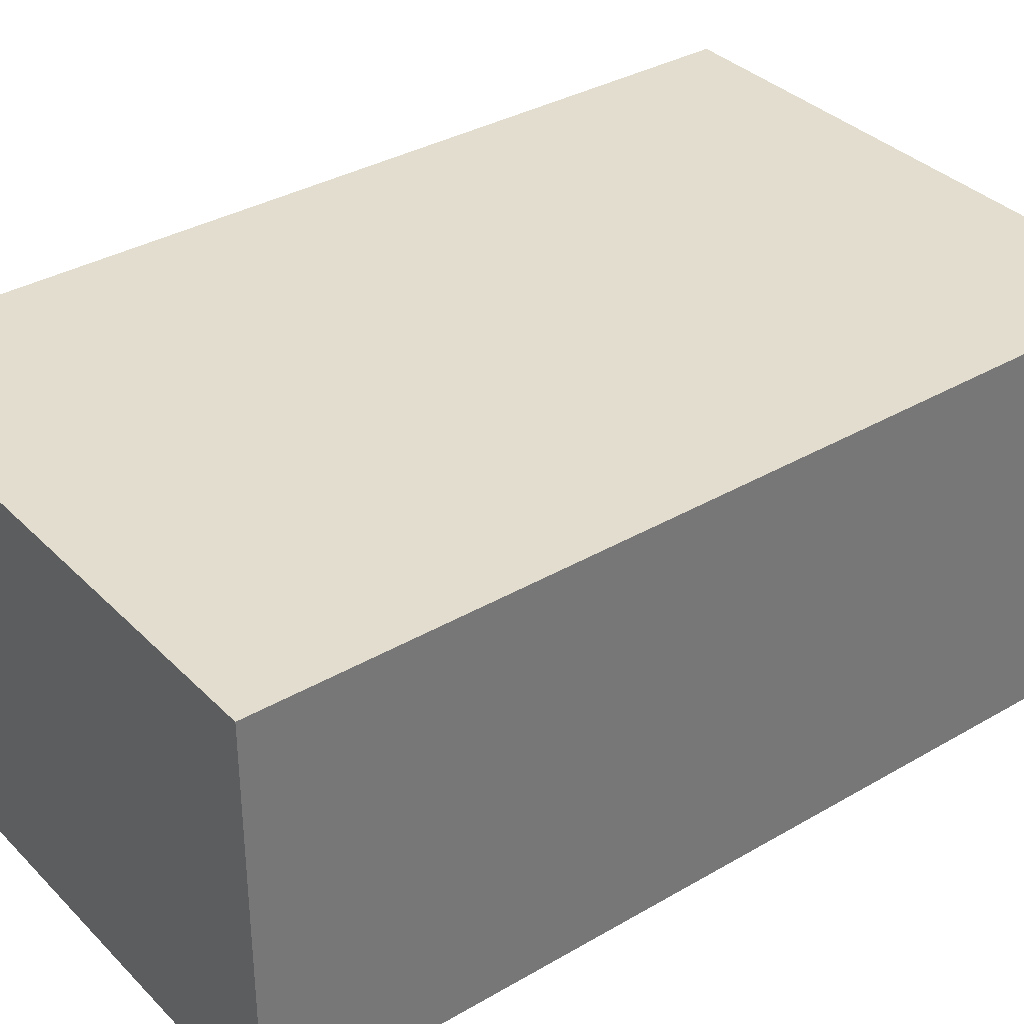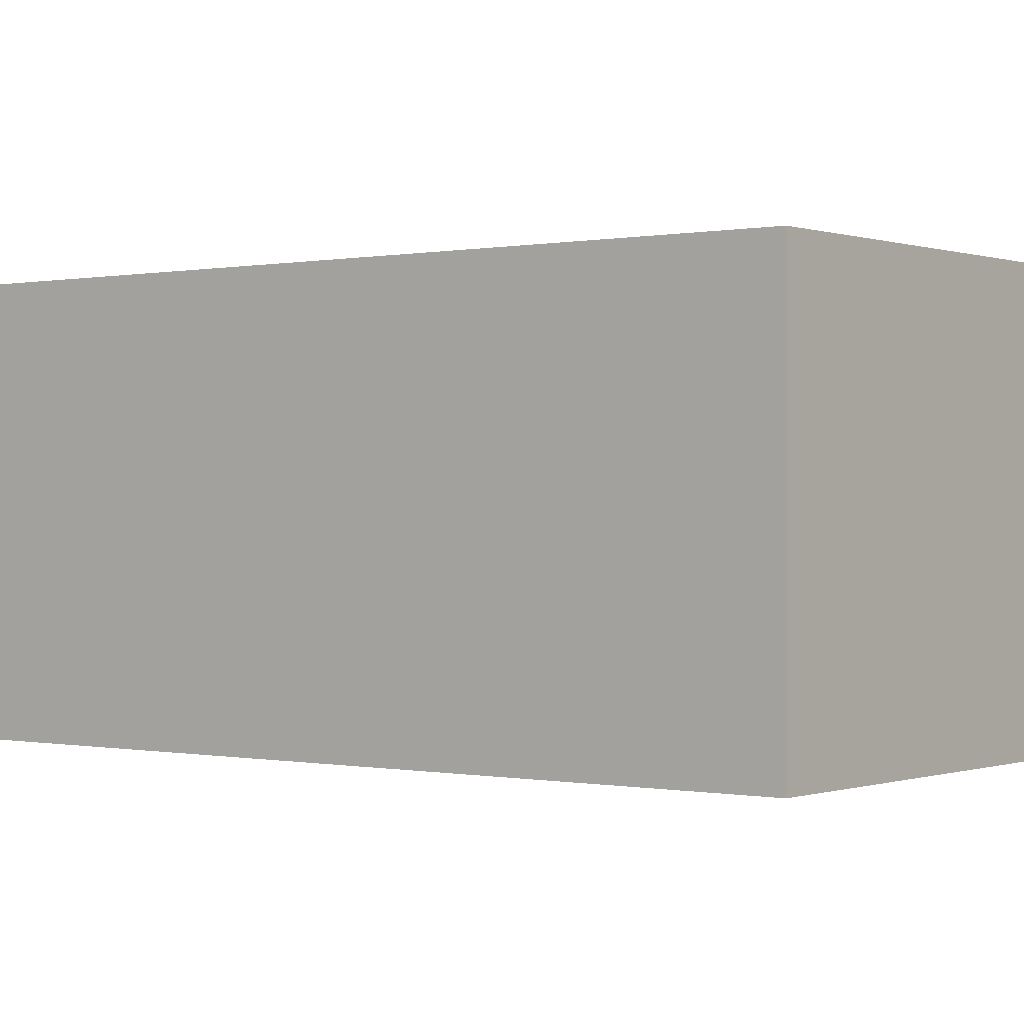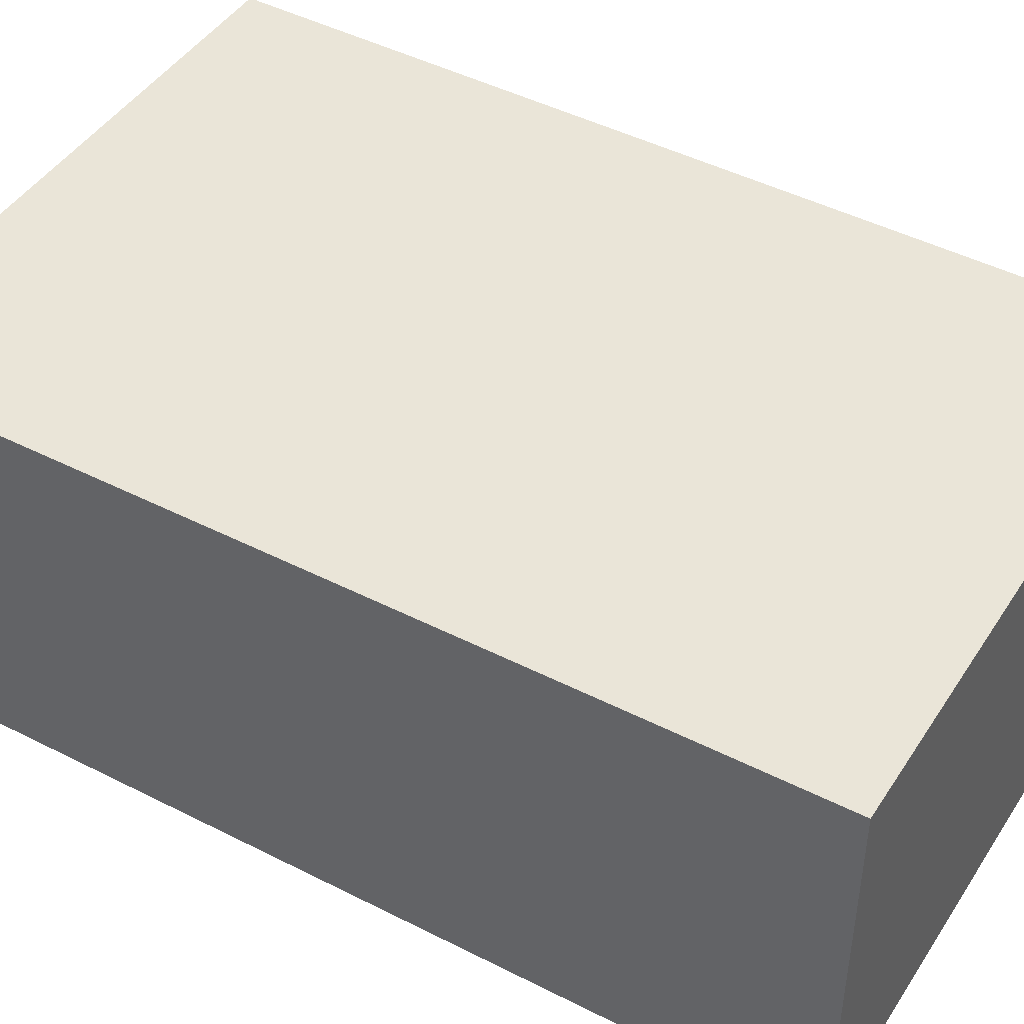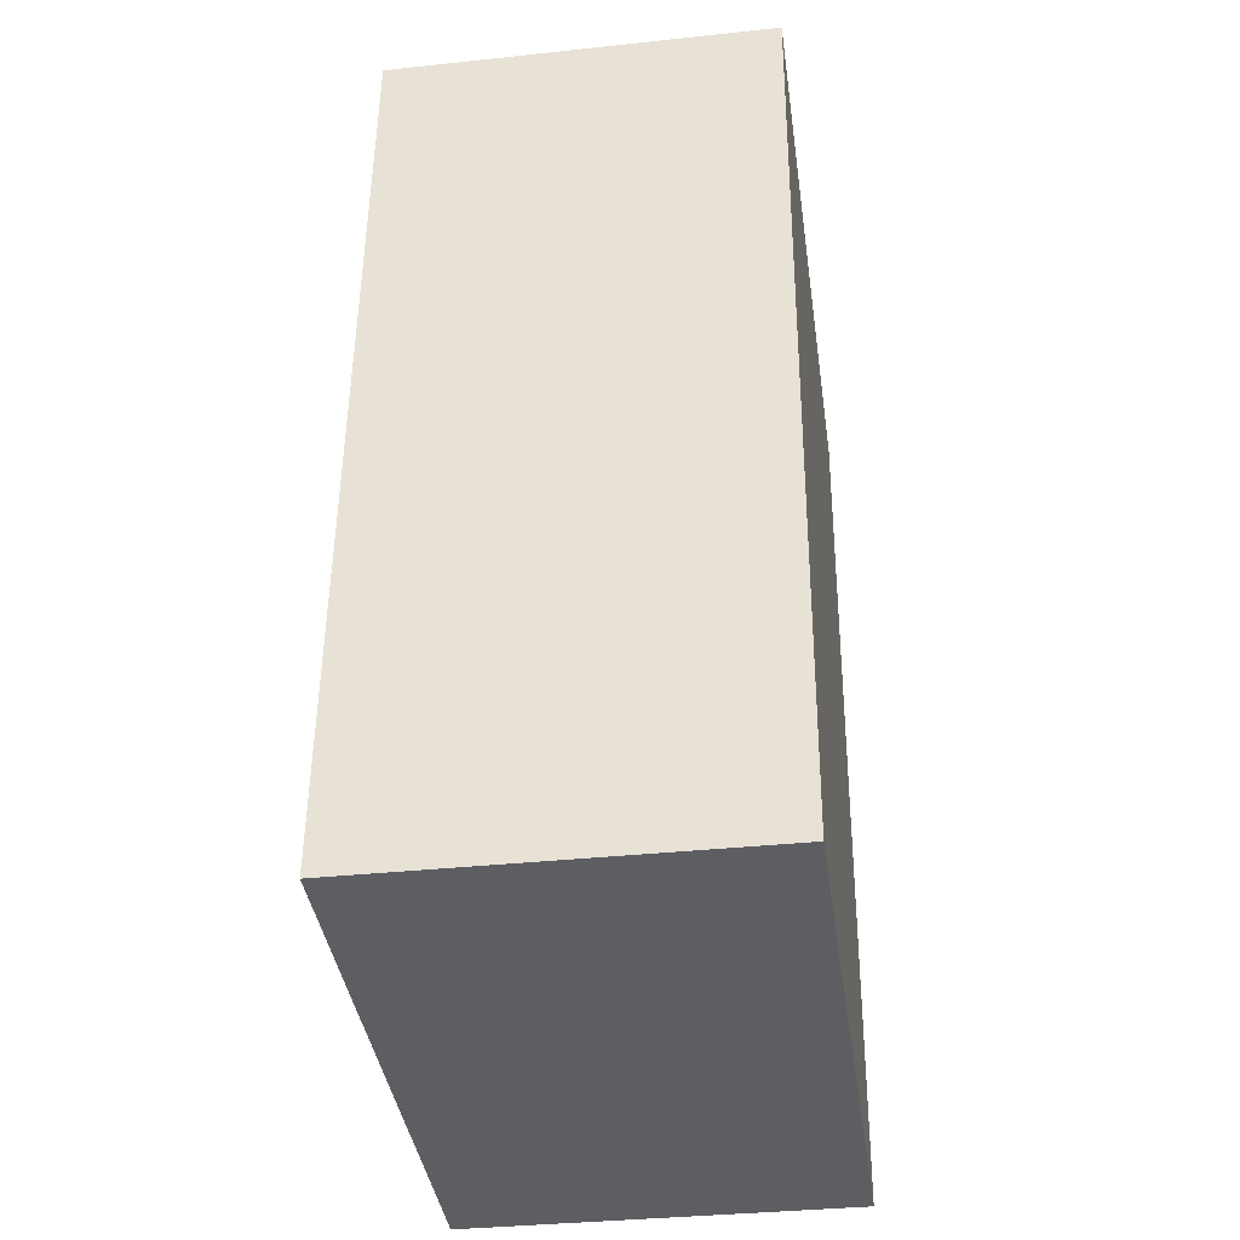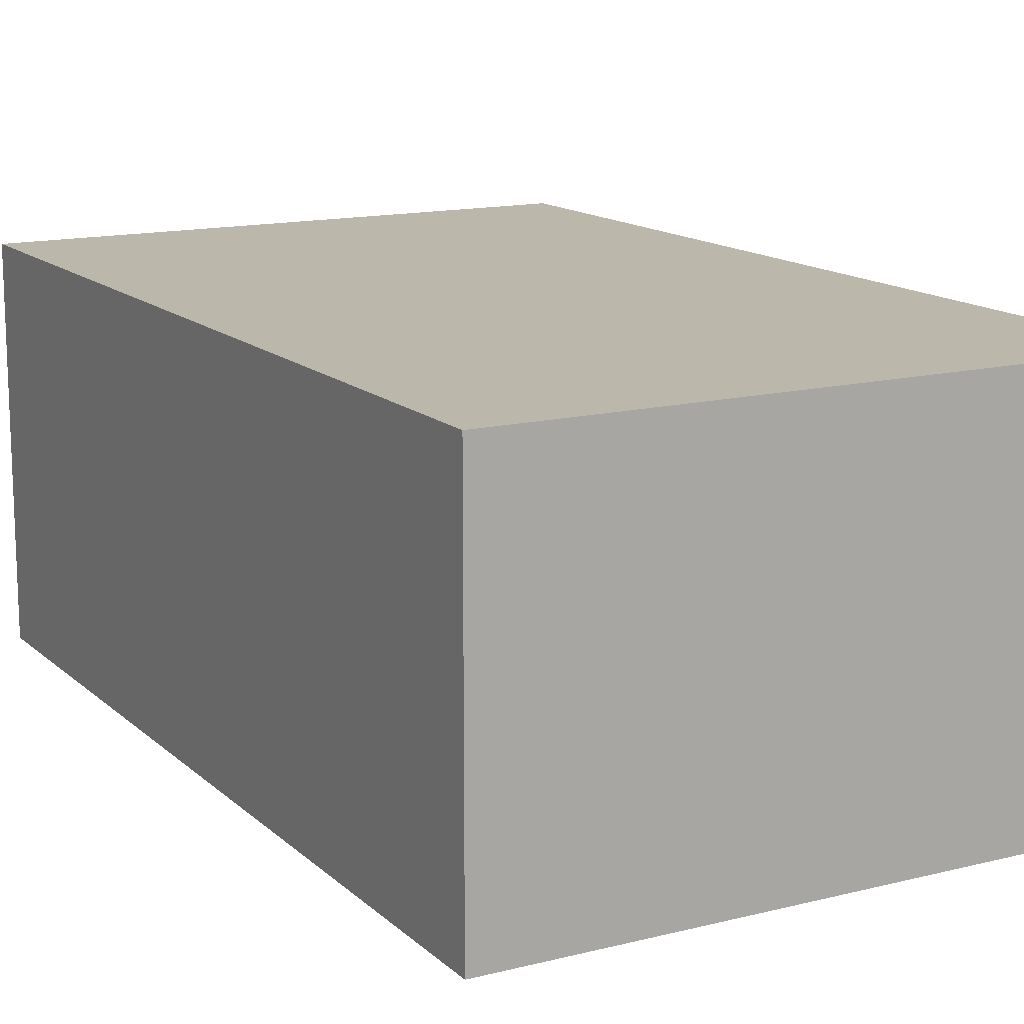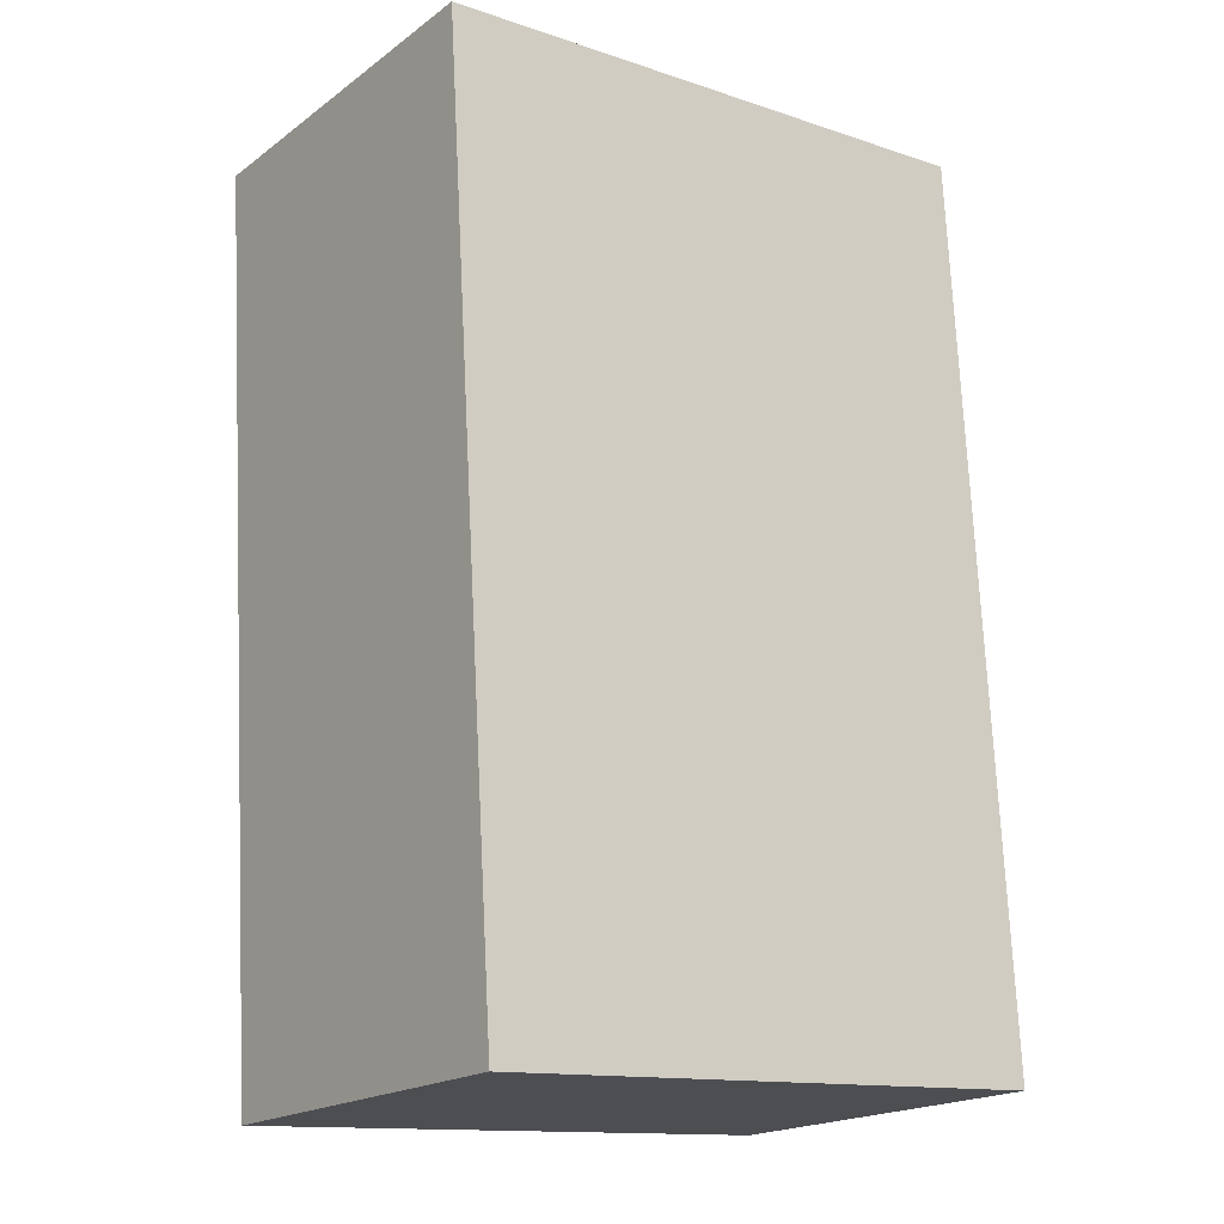
<metadata>
{"format":"obj","ext":"obj","renderer":"f3d","projection":"perspective","resolution":1024,"background":"white","views":[{"elev":35.0,"azim":49.0,"up":"+Y"},{"elev":0.0,"azim":124.4,"up":"+Y"},{"elev":45.2,"azim":117.4,"up":"+Y"},{"elev":-35.7,"azim":98.0,"up":"+Z"},{"elev":14.2,"azim":-32.5,"up":"+Y"},{"elev":-19.2,"azim":-37.0,"up":"+Z"}]}
</metadata>
<code>
v  4.183 2.73 0.262
v  0.409 2.73 -6.525
v  0 2.73 1.672e-16
v  4.531 2.73 -6.266
v  4.531 3.837e-16 -6.266
v  0.409 3.995e-16 -6.525
v  0 0 0
v  4.183 -1.604e-17 0.262
g defaultobject
f 1 2 3
f 2 1 4
f 5 2 4
f 2 5 6
f 6 3 2
f 3 6 7
f 7 1 3
f 1 7 8
f 8 4 1
f 4 8 5
f 5 7 6
f 7 5 8

</code>
